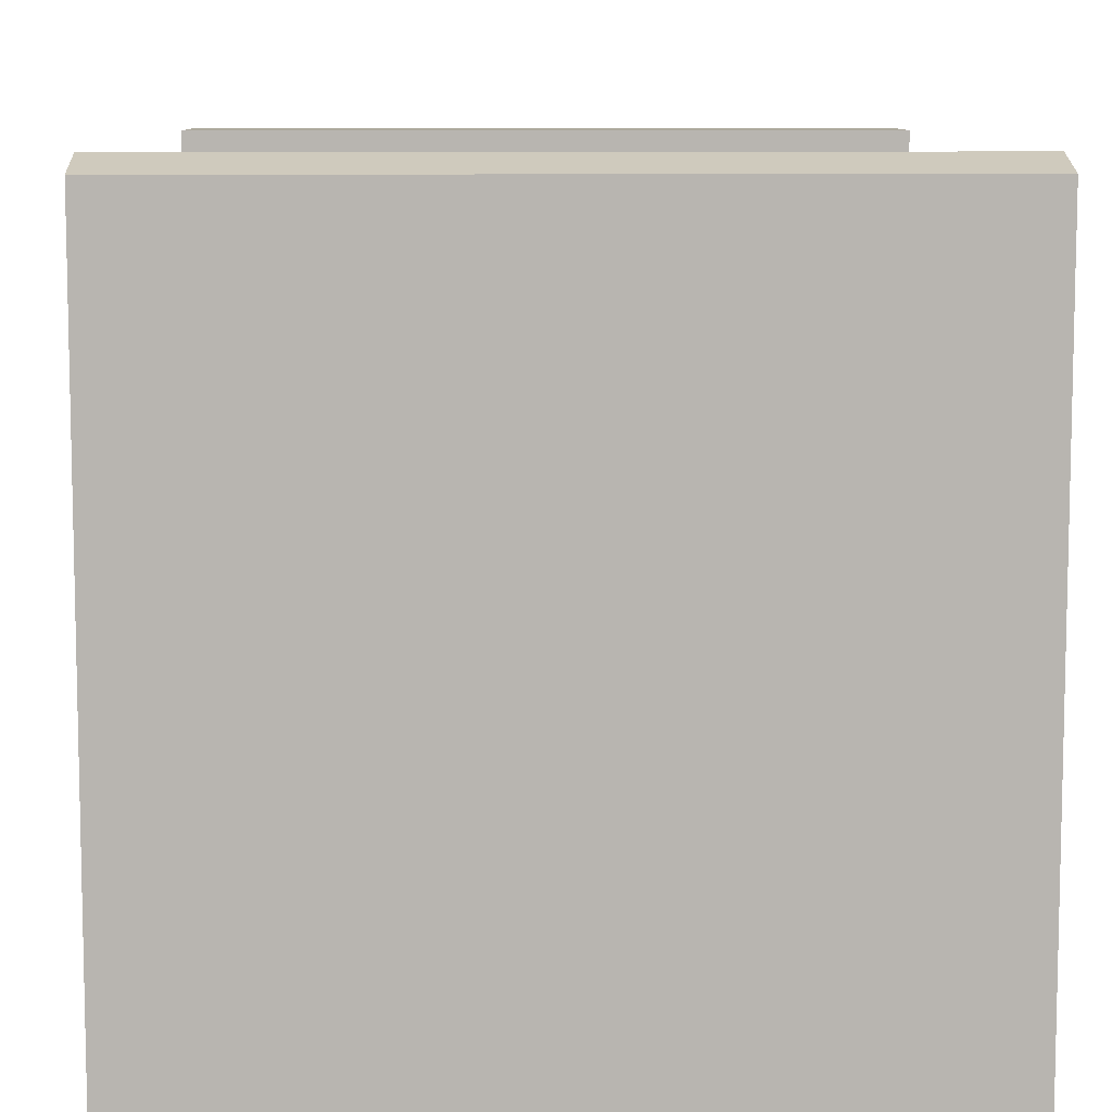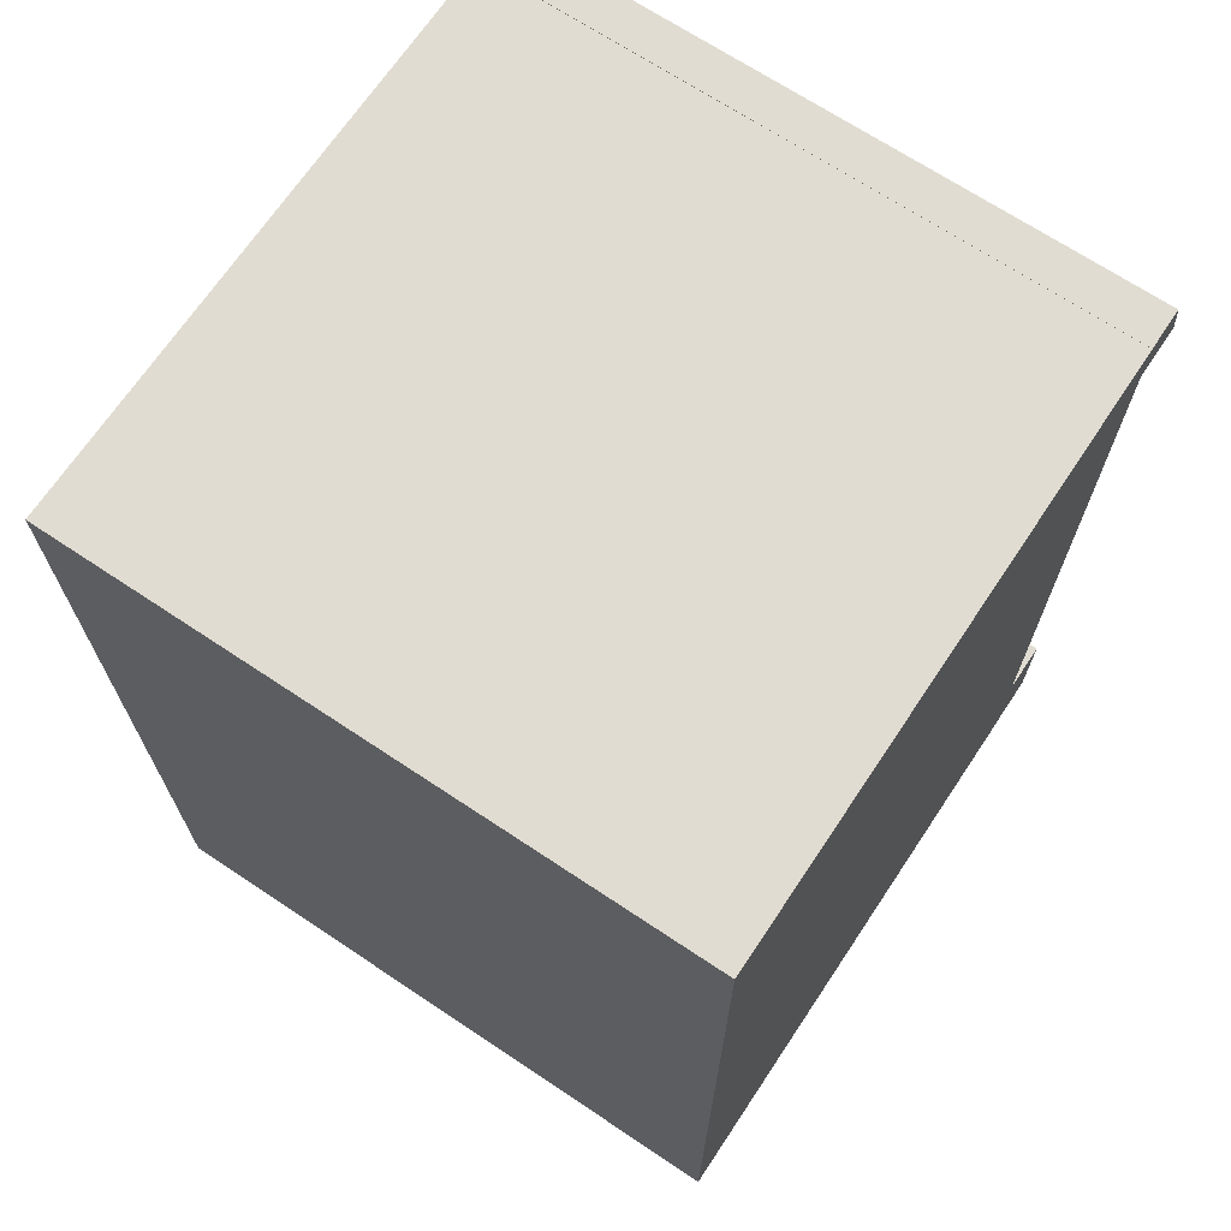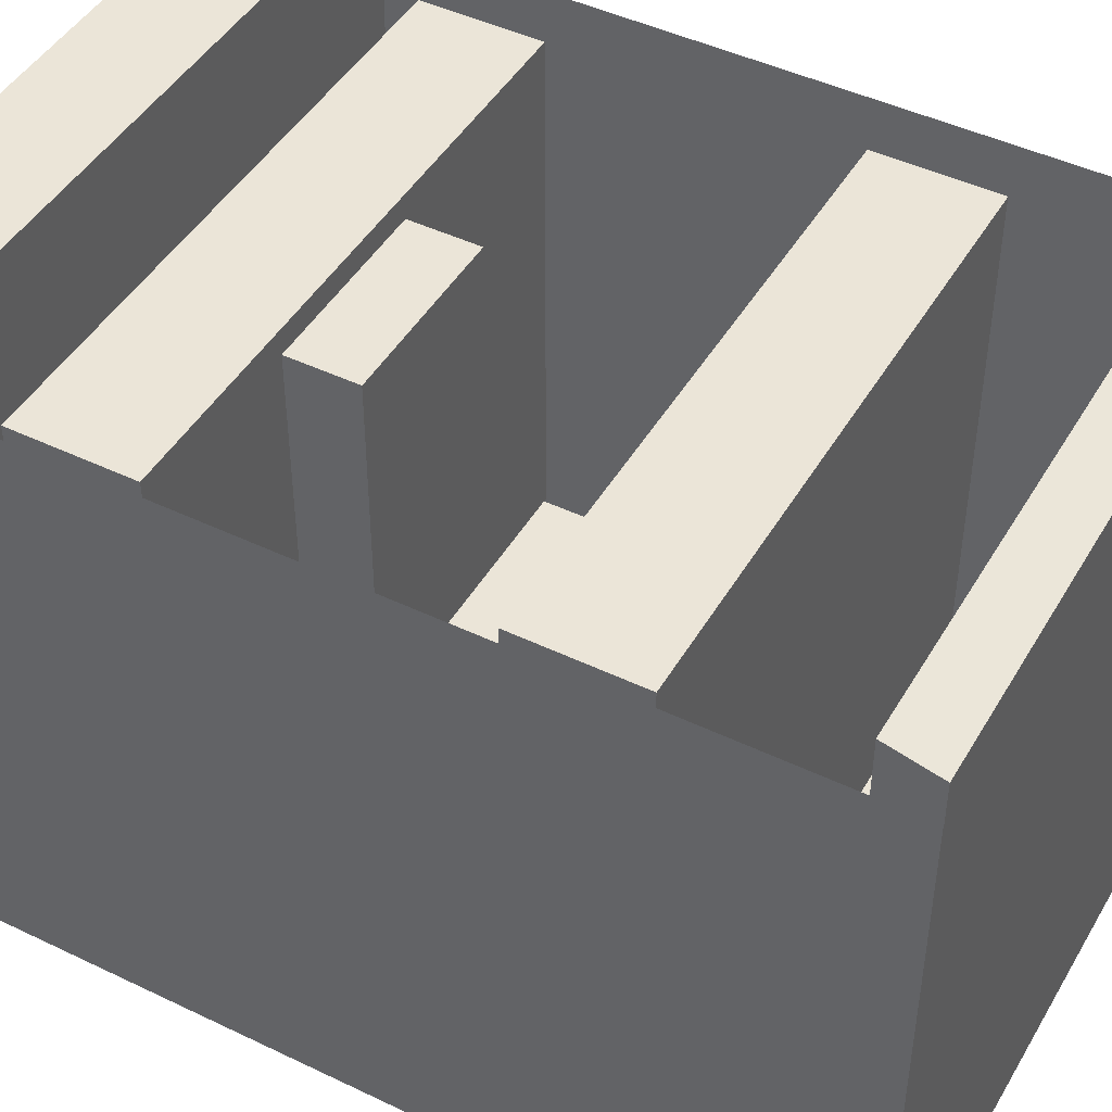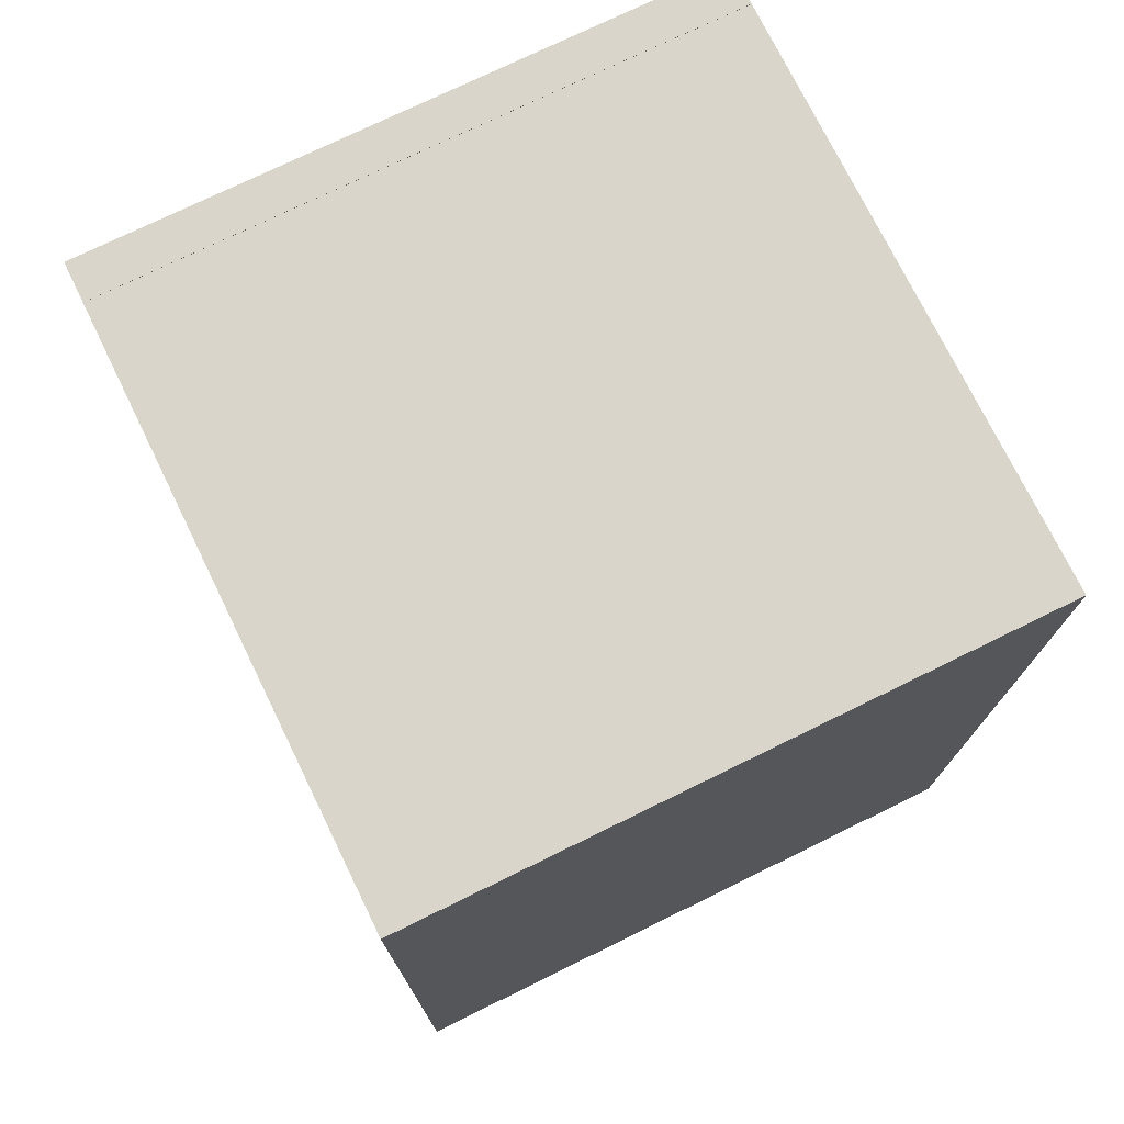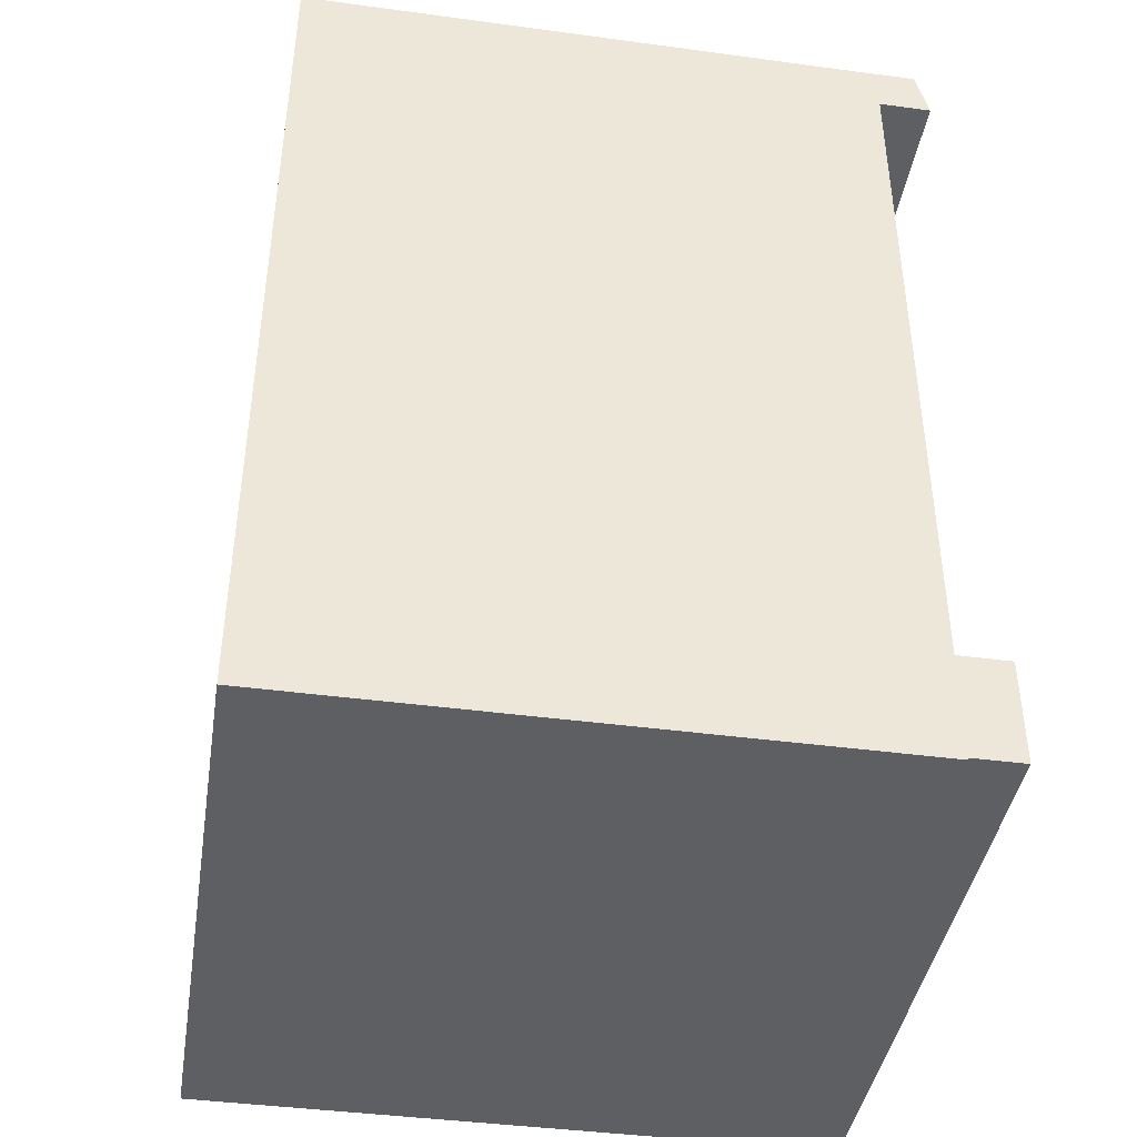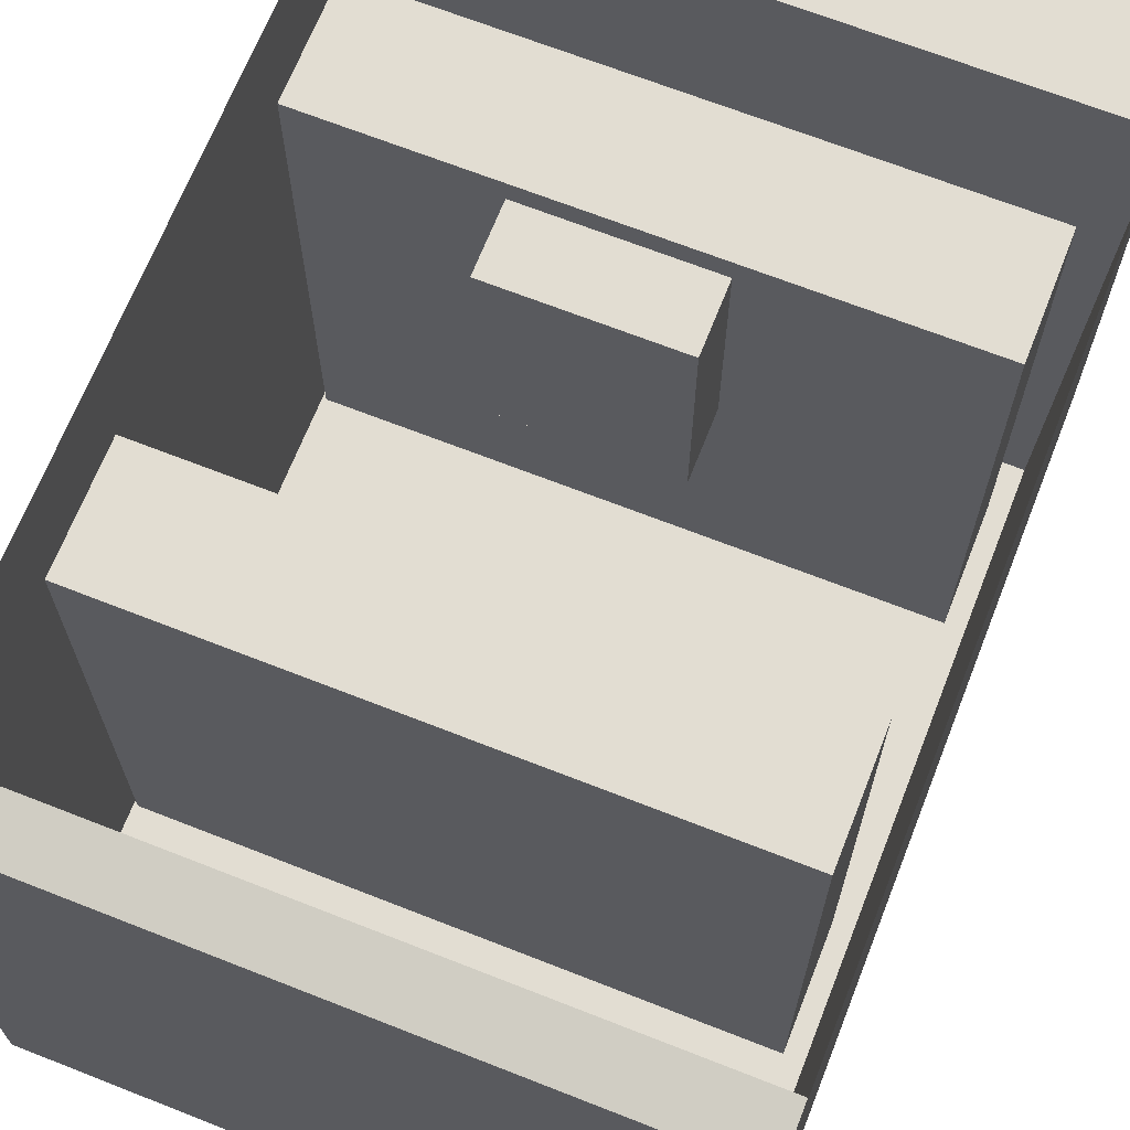
<metadata>
{"format":"obj","ext":"obj","renderer":"f3d","projection":"perspective","resolution":1024,"background":"white","views":[{"elev":8.9,"azim":178.6,"up":"+Z"},{"elev":69.0,"azim":-146.3,"up":"+Y"},{"elev":45.8,"azim":118.9,"up":"+Z"},{"elev":74.5,"azim":153.9,"up":"+Y"},{"elev":-41.8,"azim":-99.2,"up":"+Y"},{"elev":68.2,"azim":-158.5,"up":"+Z"}]}
</metadata>
<code>
g default
v -0.2067 -0.917 0.7613
v 0.3624 -0.917 0.7613
v -0.2067 -0.3163 0.7613
v 0.3624 -0.3163 0.7613
v -0.2067 -0.3163 0.0302
v 0.3624 -0.3163 0.0302
v -0.2067 -0.917 0.0302
v 0.3624 -0.917 0.0302
g pCube4
f 1 2 4 3
f 3 4 6 5
f 5 6 8 7
f 7 8 2 1
f 2 8 6 4
f 7 1 3 5
g default
v -0.9142 0.3804 0.8381
v 0.941 0.3804 0.8381
v -0.9142 0.7597 0.8381
v 0.941 0.7597 0.8381
v -0.9142 0.7597 -0.8241
v 0.941 0.7597 -0.8241
v -0.9142 0.3804 -0.8241
v 0.941 0.3804 -0.8241
g pCube3
f 9 10 12 11
f 11 12 14 13
f 13 14 16 15
f 15 16 10 9
f 10 16 14 12
f 15 9 11 13
g default
v -0.9142 -0.917 0.8381
v 0.941 -0.917 0.8381
v -0.9142 -0.5377 0.8381
v 0.941 -0.5377 0.8381
v -0.9142 -0.5377 -0.8241
v 0.941 -0.5377 -0.8241
v -0.9142 -0.917 -0.8241
v 0.941 -0.917 -0.8241
g pCube2
f 17 18 20 19
f 19 20 22 21
f 21 22 24 23
f 23 24 18 17
f 18 24 22 20
f 23 17 19 21
g default
v -1.031 -1.447 0.902
v 1.031 -1.447 0.902
v -1.031 1.447 0.902
v 1.031 1.447 0.902
v -1.031 1.447 -1.031
v 1.031 1.447 -1.031
v -1.031 -1.447 -1.031
v 1.031 -1.447 -1.031
v -1.031 1.286 0.902
v 1.031 1.286 0.902
v 1.031 1.448 0.902
v -1.031 1.448 0.902
v -1.031 1.286 1.075
v 1.031 1.286 1.075
v 1.031 1.448 1.035
v -1.031 1.448 1.035
v -1.031 -1.439 0.902
v 1.031 -1.439 0.902
v 1.031 -1.094 0.902
v -1.031 -1.094 0.902
v -1.031 -1.439 1.069
v 1.031 -1.439 1.069
v 1.031 -1.094 1.069
v -1.031 -1.094 1.069
v -0.9731 1.286 -0.9054
v 0.9731 1.286 -0.9054
v -0.9731 -1.094 -0.9054
v 0.9731 -1.094 -0.9054
g pCube1
f 37 38 39 40
f 27 28 30 29
f 29 30 32 31
f 31 32 26 25
f 26 32 30 28
f 31 25 27 29
f 45 46 47 48
f 26 28 35 34
f 28 27 36 35
f 27 25 33 36
f 33 34 38 37
f 34 35 39 38
f 35 36 40 39
f 36 33 37 40
f 25 26 42 41
f 26 34 43 42
f 50 49 51 52
f 33 25 41 44
f 41 42 46 45
f 42 43 47 46
f 43 44 48 47
f 44 41 45 48
f 34 33 49 50
f 33 44 51 49
f 44 43 52 51
f 43 34 50 52

</code>
